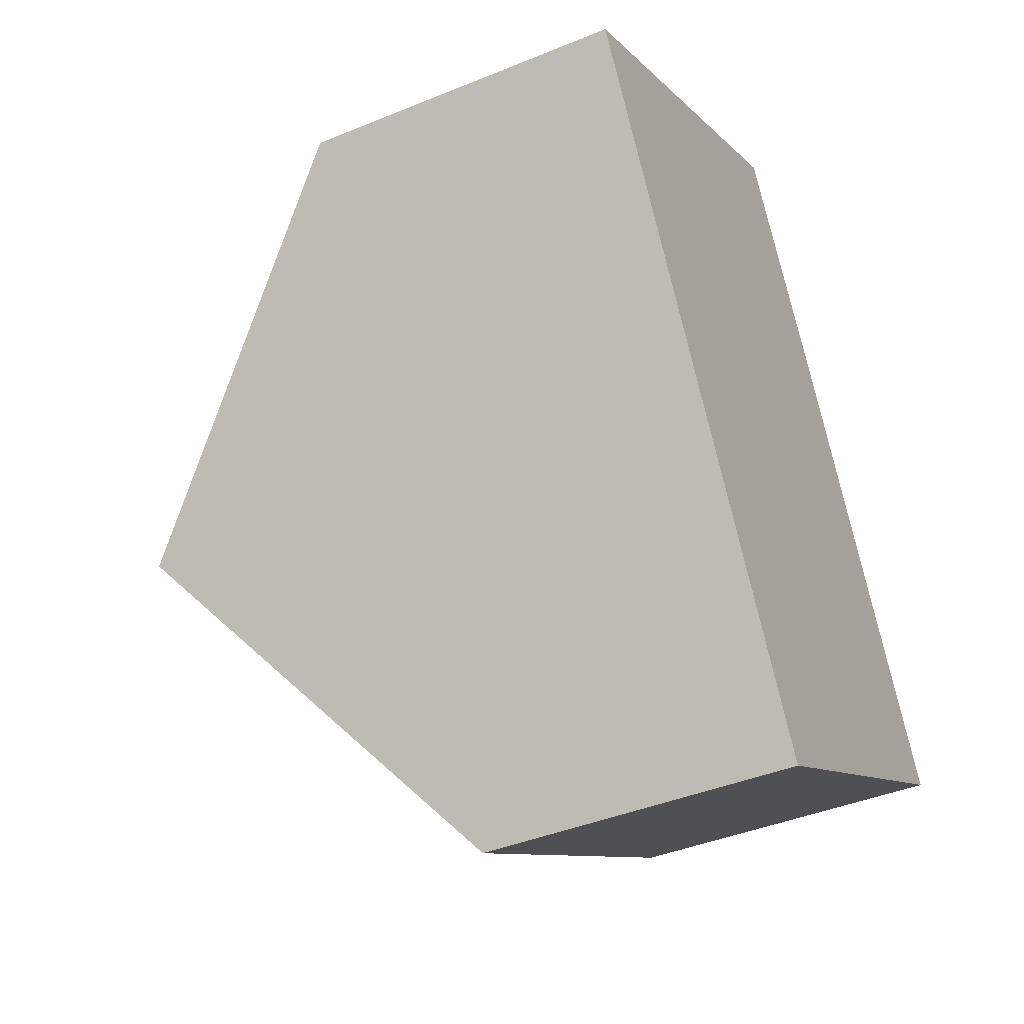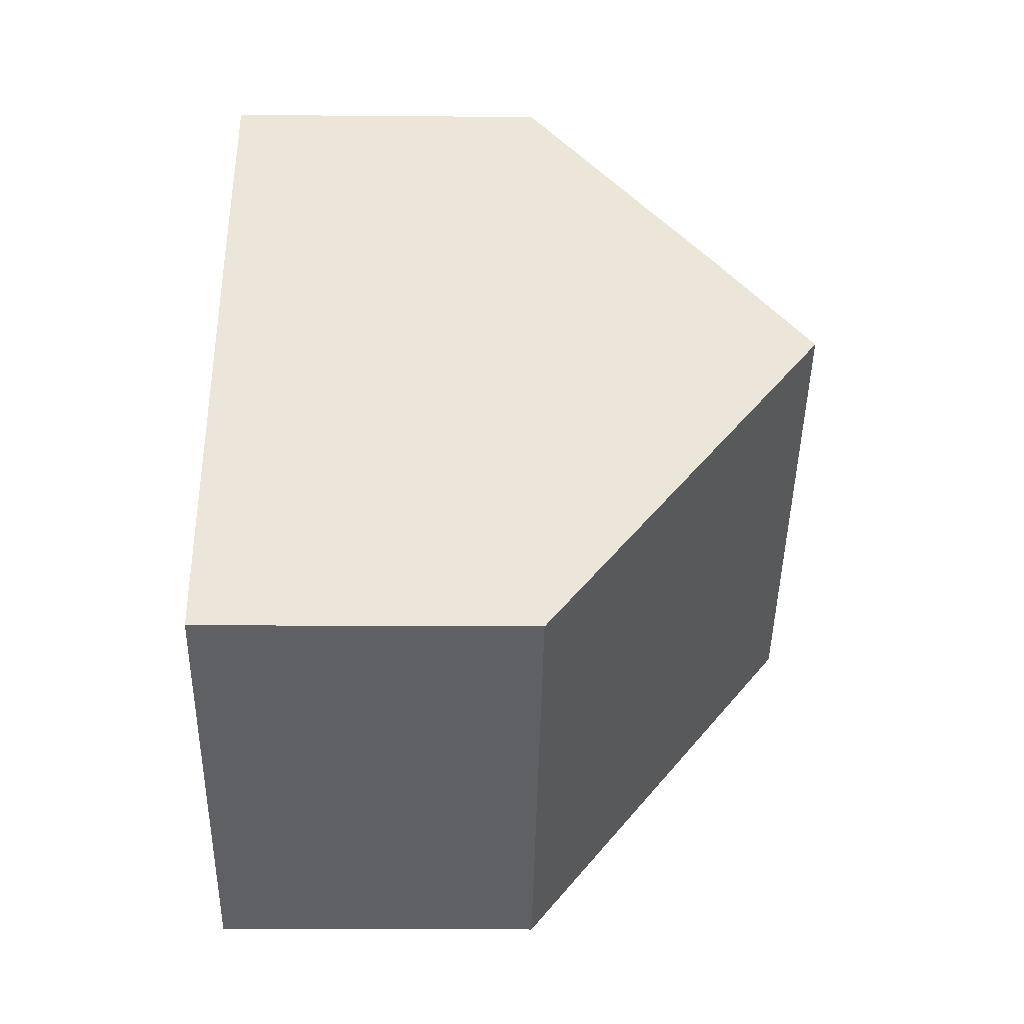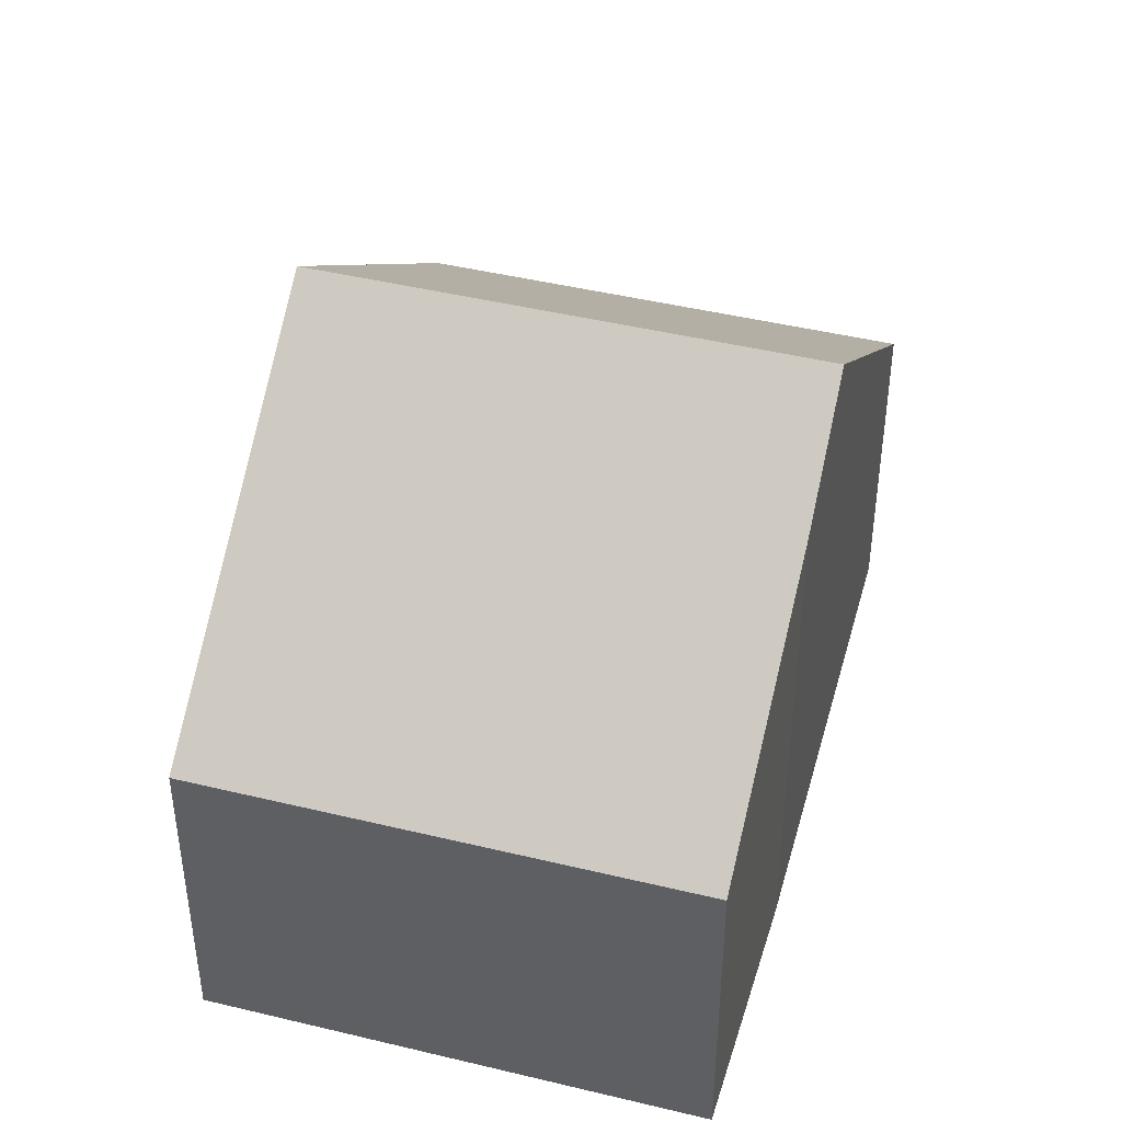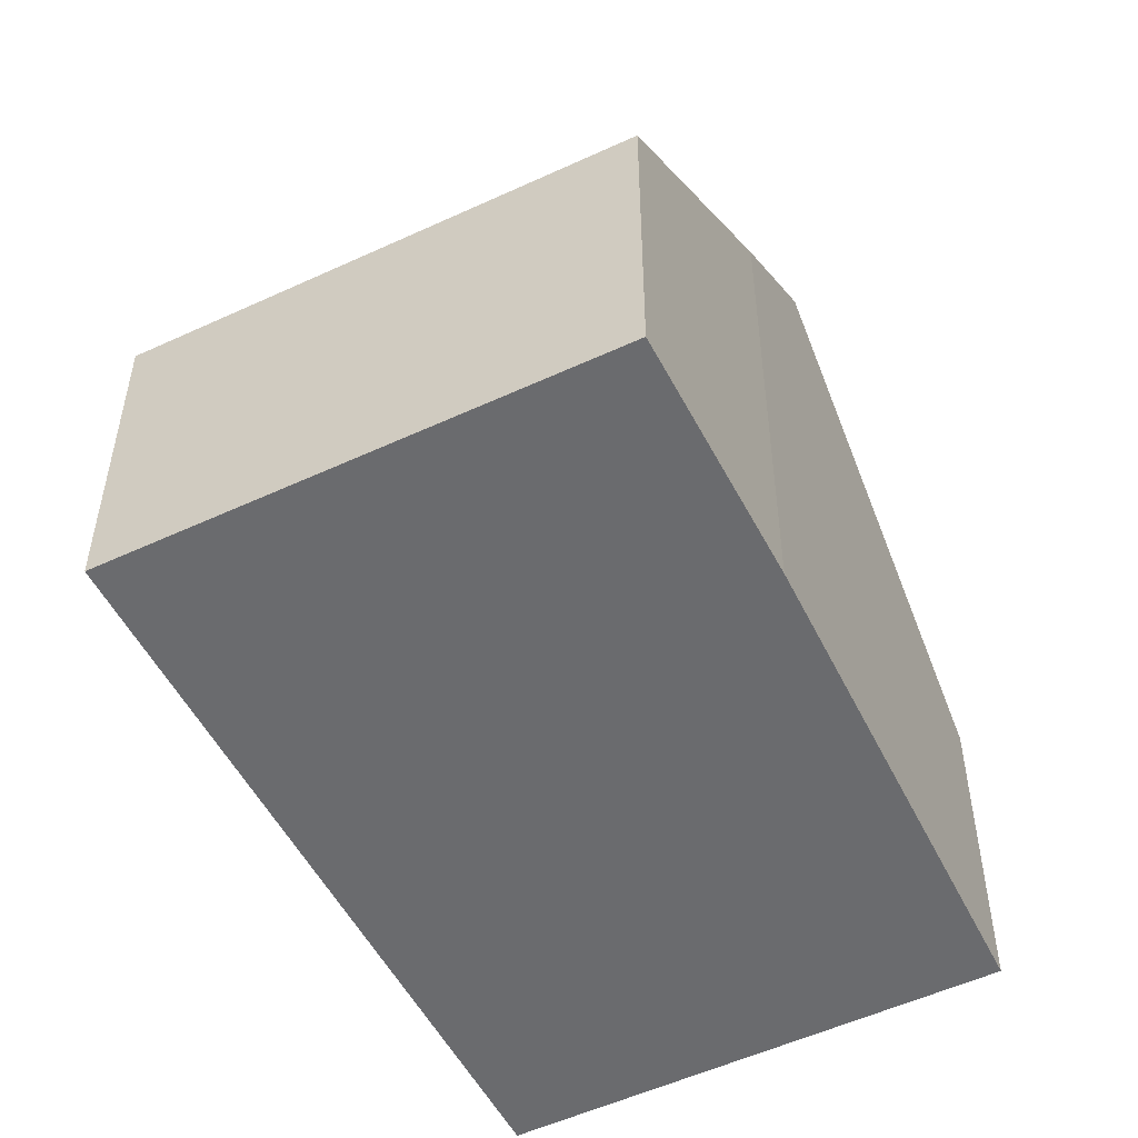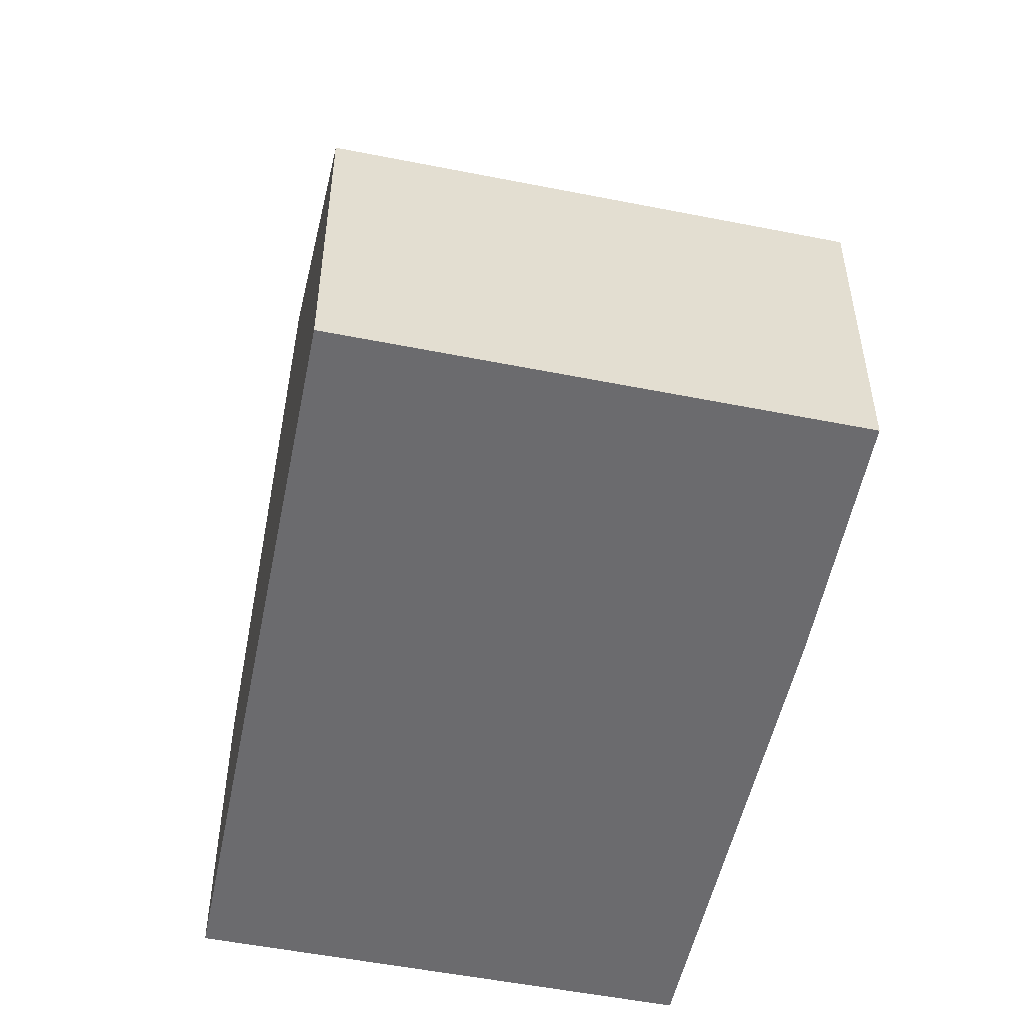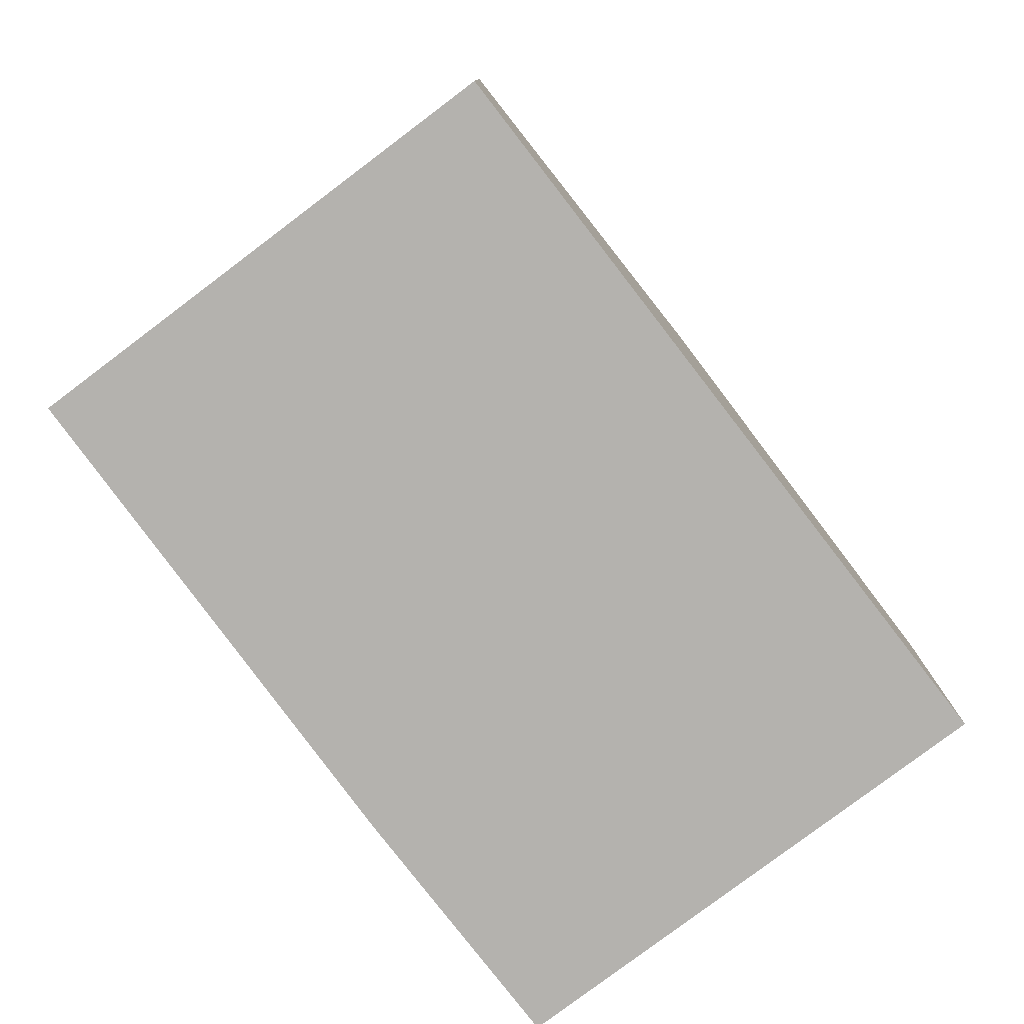
<metadata>
{"format":"obj","ext":"obj","renderer":"f3d","projection":"perspective","resolution":1024,"background":"white","views":[{"elev":-41.6,"azim":-63.6,"up":"+Z"},{"elev":-13.3,"azim":88.9,"up":"+Z"},{"elev":44.7,"azim":-14.2,"up":"+Y"},{"elev":-53.4,"azim":-3.6,"up":"+Y"},{"elev":-53.5,"azim":-41.9,"up":"+Y"},{"elev":-79.8,"azim":-173.0,"up":"+Y"}]}
</metadata>
<code>
v  11.6 4.672 -5.744
v  2.746 8.717 -4.635
v  8.956 8.717 -1.063
v  5.494 4.659 -9.274
v  0 4.662 2.855e-16
v  6.232 4.662 3.585
v  8.09 7.39 0.472
v  0 0 0
v  6.232 -2.195e-16 3.585
v  8.09 -2.89e-17 0.472
v  11.6 3.517e-16 -5.744
v  8.956 6.509e-17 -1.063
v  5.494 5.679e-16 -9.274
v  2.746 2.838e-16 -4.635
g defaultobject
f 1 2 3
f 2 1 4
f 5 3 2
f 3 5 6
f 3 6 7
f 8 6 5
f 6 8 9
f 6 10 7
f 10 6 9
f 7 1 3
f 1 7 10
f 1 10 11
f 11 10 12
f 11 4 1
f 4 11 13
f 4 5 2
f 5 4 8
f 8 4 14
f 14 4 13
f 12 13 11
f 13 12 14
f 14 12 10
f 14 10 8
f 8 10 9

</code>
